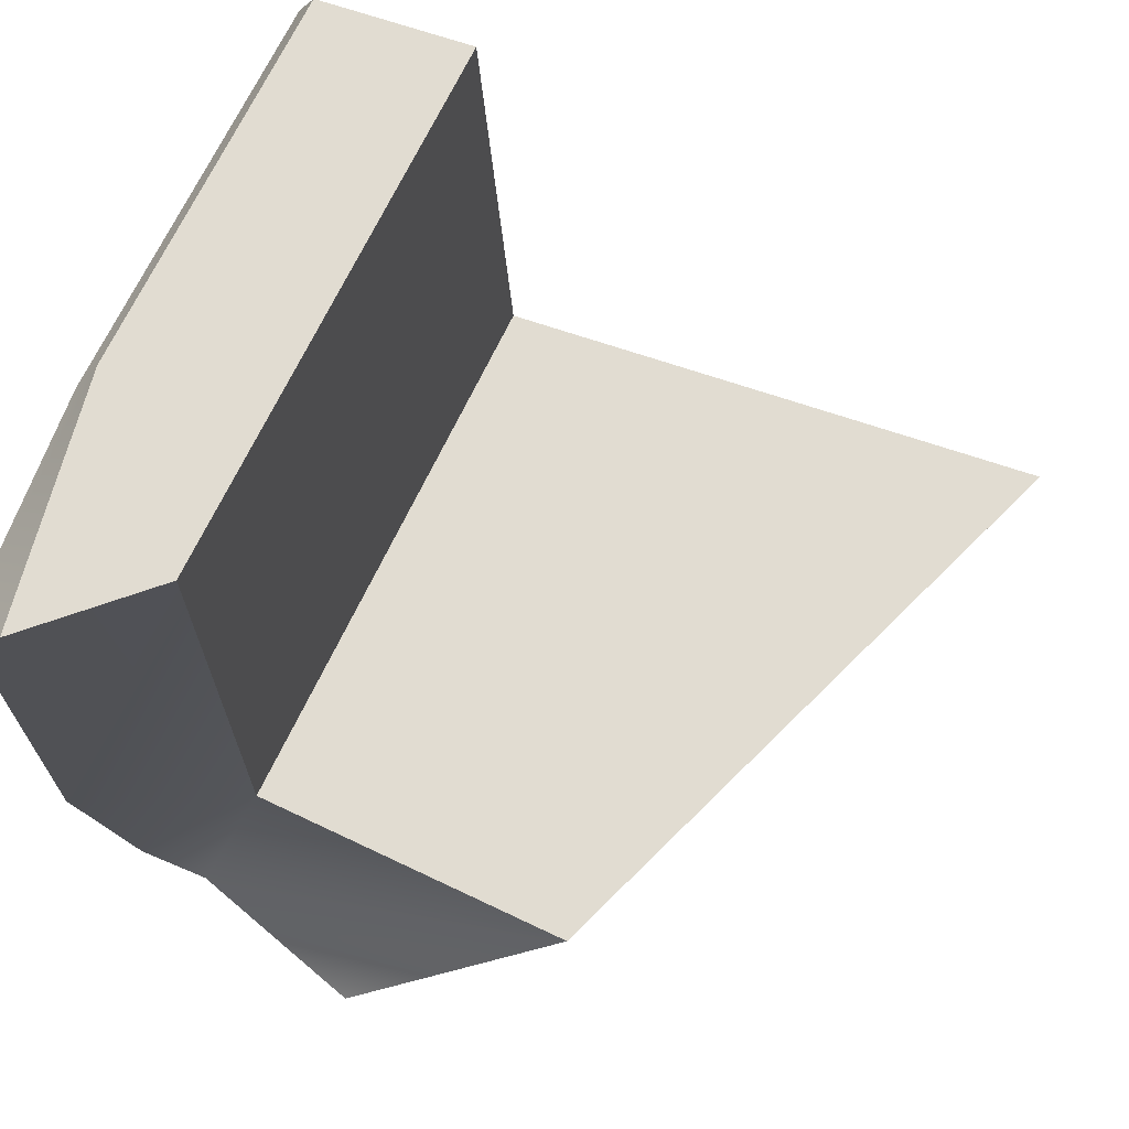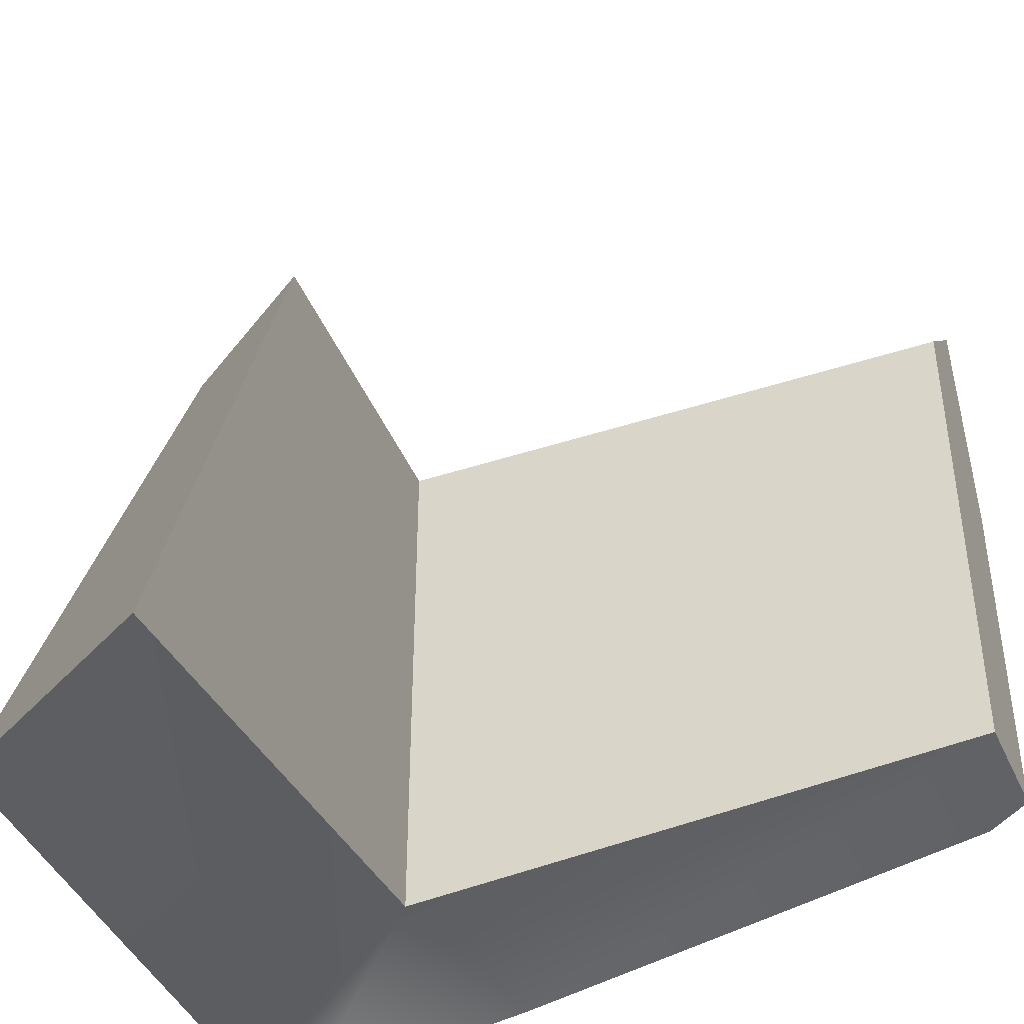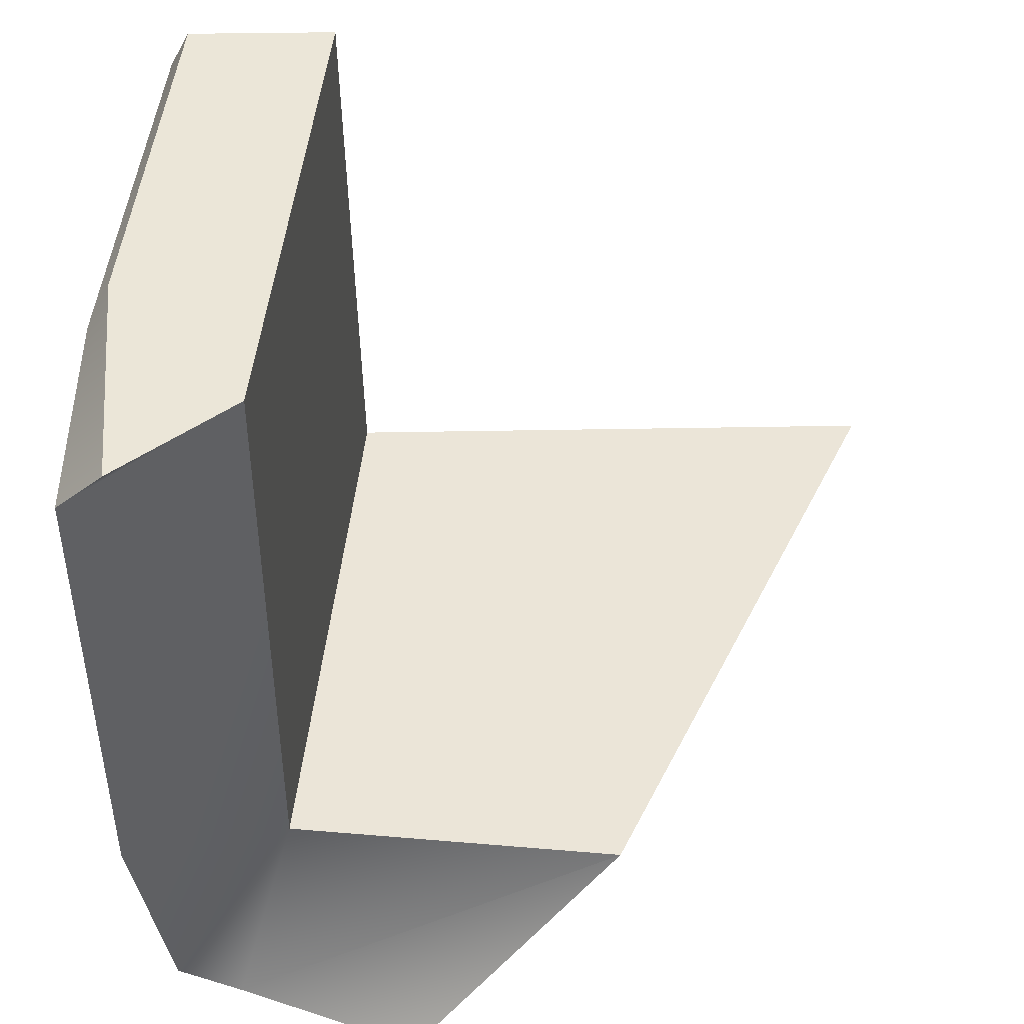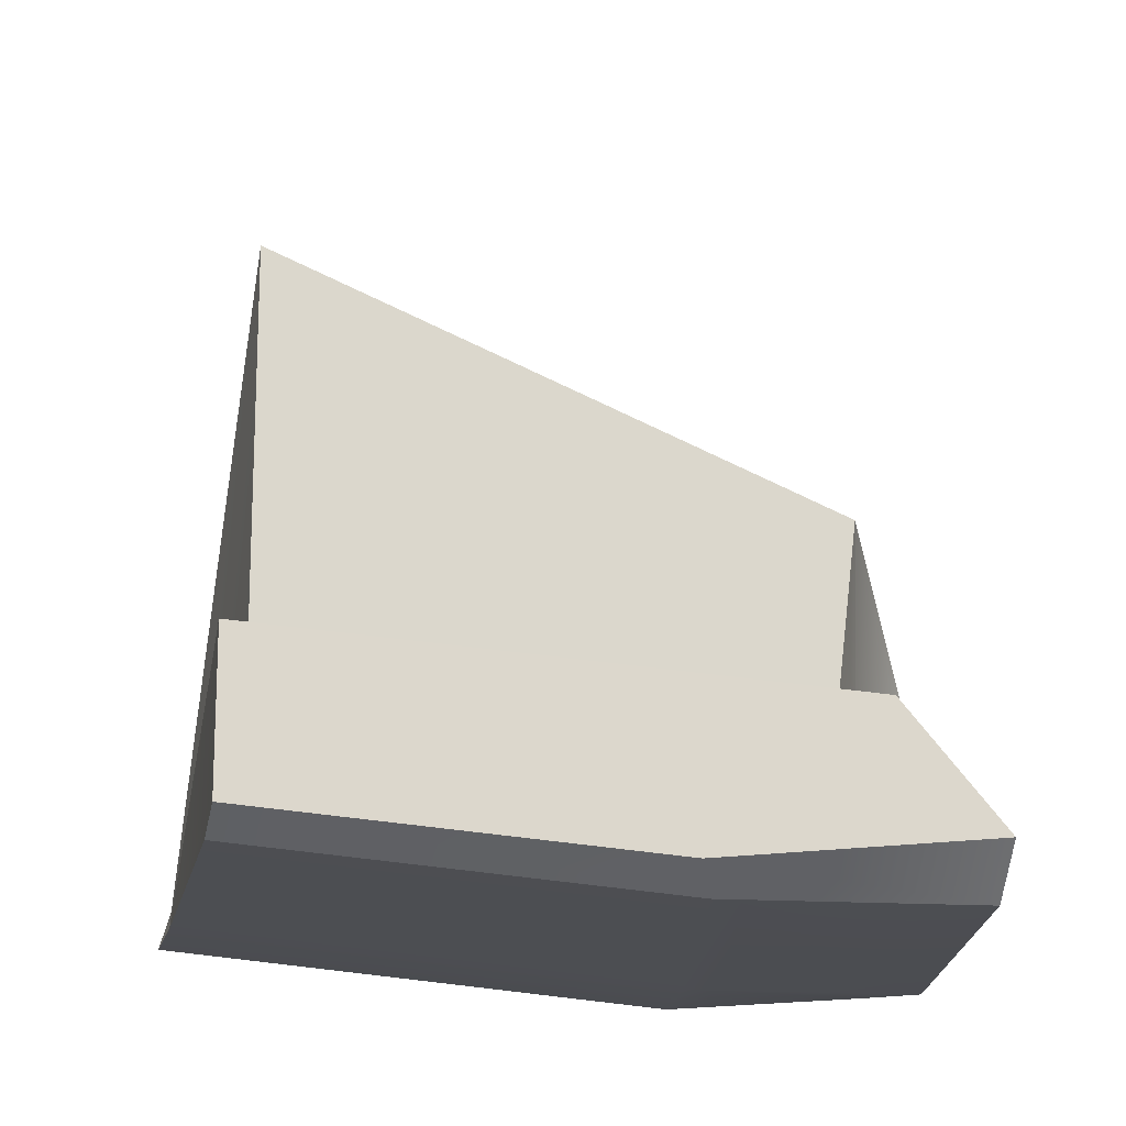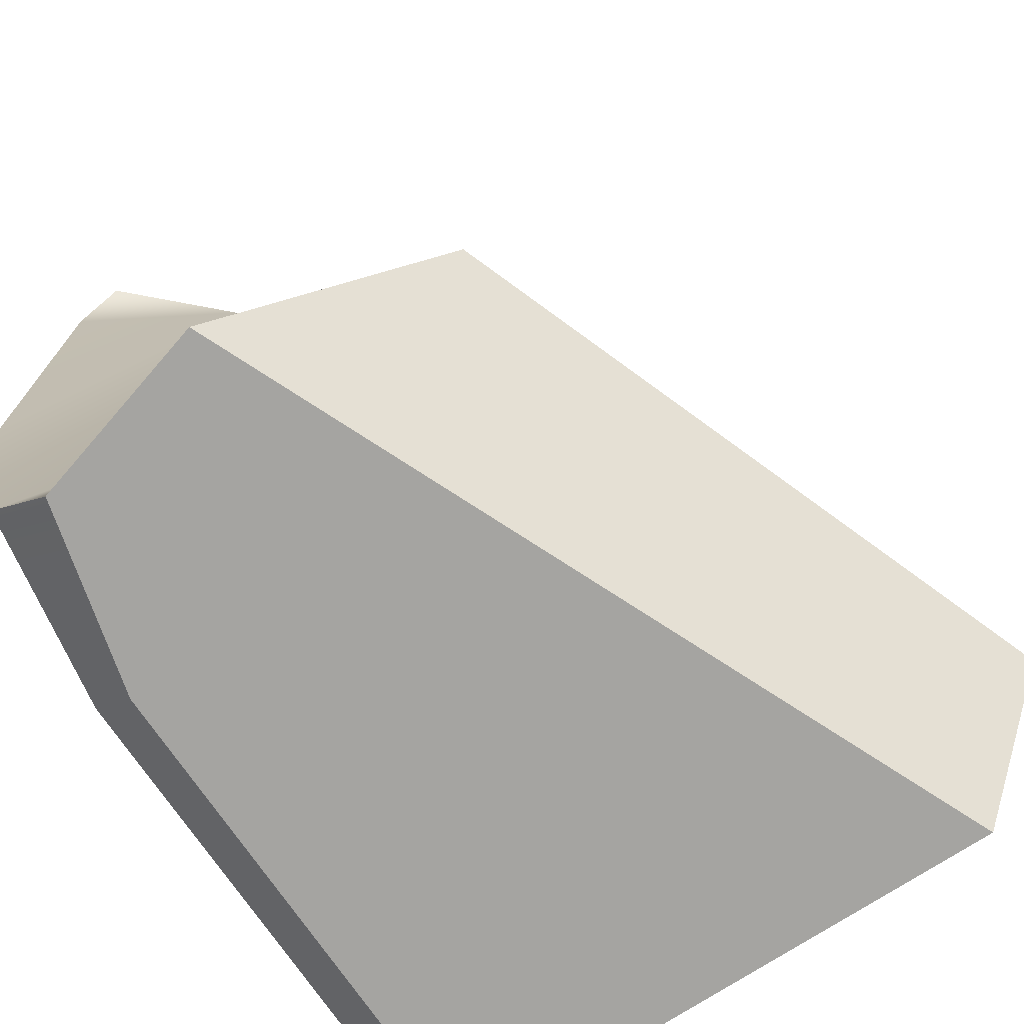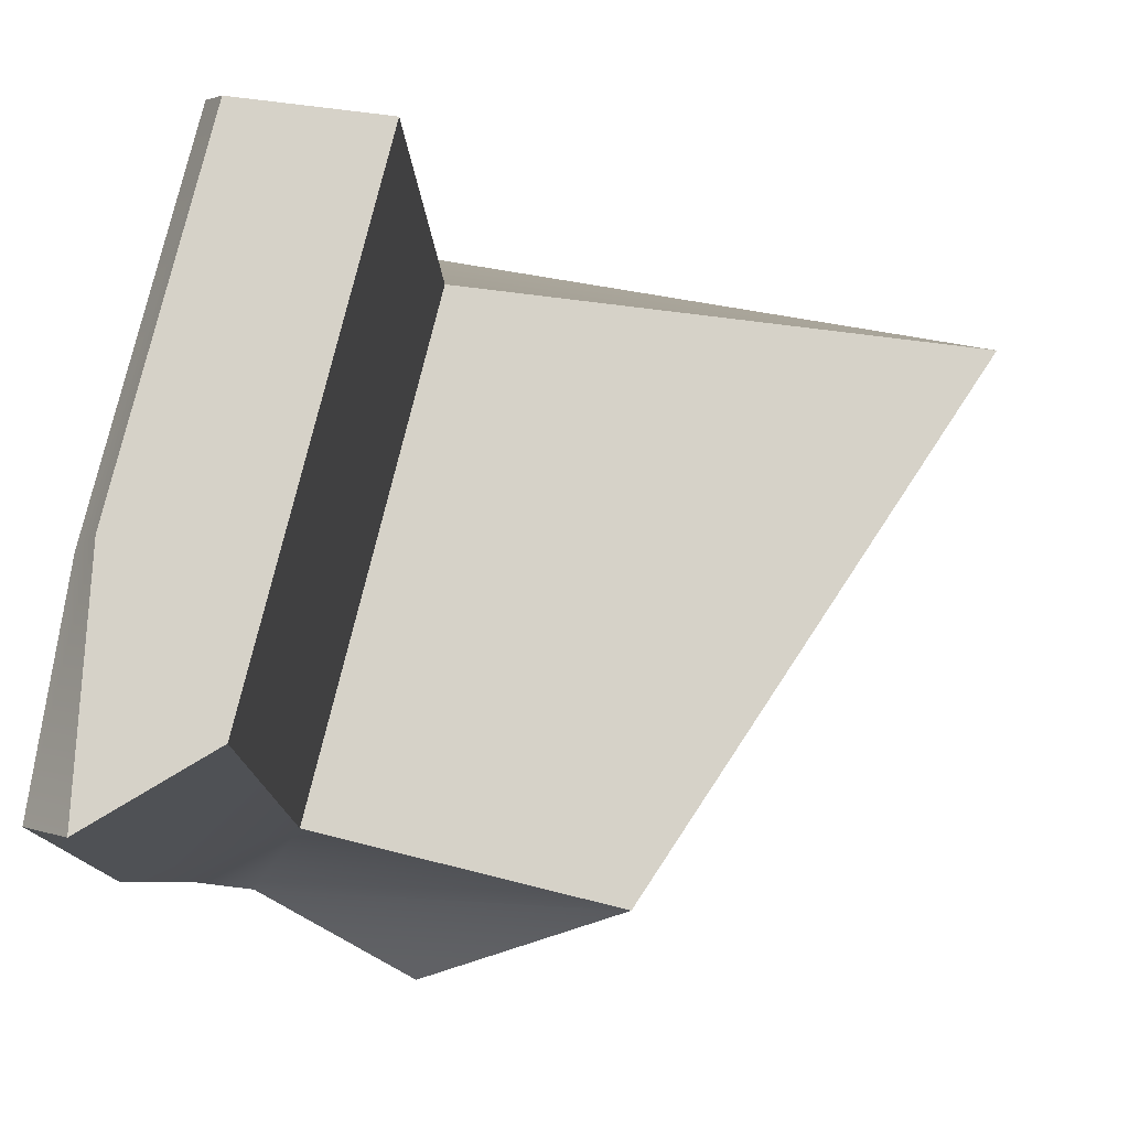
<metadata>
{"format":"obj","ext":"obj","renderer":"f3d","projection":"perspective","resolution":1024,"background":"white","views":[{"elev":69.1,"azim":25.5,"up":"+Y"},{"elev":-42.6,"azim":111.4,"up":"+Z"},{"elev":46.2,"azim":5.6,"up":"+Y"},{"elev":73.1,"azim":-83.3,"up":"+Y"},{"elev":-73.3,"azim":34.2,"up":"+Y"},{"elev":78.3,"azim":13.9,"up":"+Y"}]}
</metadata>
<code>
g bone10
v -1.1 0.08848 0.5256
v -1.1 0.08848 -0.5256
v -1.125 0.5623 -0.4335
v -1.125 0.5623 0.5454
v -1.126 1.542 0.5459
v -1.126 1.542 -0.2437
v -1.082 1.63 -0.2271
v -1.082 1.63 0.524
v -1.007 -7.153e-06 -0.5257
v -1.1 0.08848 -0.5256
v -1.1 0.08848 0.5256
v -1.007 -7.153e-06 0.5257
v -1.083 0.569 0.9875
v -1.126 1.542 0.5459
v -1.084 1.542 0.9887
v -1.029 0.08749 0.9276
v -1.007 -7.153e-06 0.5257
v -0.5249 -7.153e-06 1.007
v 0.117 -7.153e-06 -0.5459
v -1.007 -7.153e-06 -0.5257
v -1.126 1.542 -0.2437
v -1.084 1.542 0.9887
v -0.9935 1.63 0.9935
v -1.029 0.08749 0.9276
v -0.9051 -7.153e-06 0.9059
v -1.082 1.63 0.524
v -1.082 1.63 -0.2271
v -0.7936 1.63 -0.2614
v -0.793 1.63 0.7938
v -0.9935 1.63 0.9935
v -0.793 1.63 0.7938
v -0.7936 1.63 -0.2614
v -0.7936 0.4336 -0.3566
v -0.793 0.4335 0.7938
v -0.793 0.4335 0.7938
v -0.7936 0.4336 -0.3566
v 0.3341 0.4336 -0.4908
v -0.1217 0.4335 0.7937
v -0.9051 -7.153e-06 0.9059
v 0.3341 0.4336 -0.4908
v 0.117 -7.153e-06 -0.5459
v -0.5249 -7.153e-06 1.007
v -0.1217 0.4335 0.7937
v -0.1217 0.4335 0.7937
v -1.007 -7.153e-06 -0.5257
v 0.117 -7.153e-06 -0.5459
v 0.3341 0.4336 -0.4908
v -0.7936 0.4336 -0.3566
v -1.125 0.5623 -0.4335
v -0.7936 1.63 -0.2614
v -1.082 1.63 -0.2271
v -1.126 1.542 -0.2437
v -1.1 0.08848 -0.5256
v -0.793 1.63 0.7938
v -0.793 0.4335 0.7938
v -1.083 0.569 0.9875
v -1.084 1.542 0.9887
v -0.1217 0.4335 0.7937
v -0.1217 0.4335 0.7937
v -0.9051 -7.153e-06 0.9059
v -0.9935 1.63 0.9935
v -1.029 0.08749 0.9276
v -0.5249 -7.153e-06 1.007
g bone10_0
f 3 2 1
f 4 3 1
f 7 6 5
f 8 7 5
f 11 10 9
f 12 11 9
f 14 4 13
f 15 14 13
f 4 1 16
f 13 4 16
f 19 18 17
f 20 19 17
f 21 3 4
f 14 21 4
f 8 5 22
f 23 8 22
f 24 11 12
f 25 24 12
f 28 27 26
f 29 28 26
f 30 29 26
f 33 32 31
f 34 33 31
f 37 36 35
f 38 37 35
f 39 17 18
f 42 41 40
f 40 43 42
f 40 44 43
f 47 46 45
f 48 47 45
f 50 48 49
f 49 51 50
f 49 52 51
f 53 48 45
f 49 48 53
f 56 55 54
f 57 56 54
f 60 59 58
f 55 60 58
f 54 61 57
f 55 56 62
f 60 55 62
f 63 59 60

</code>
